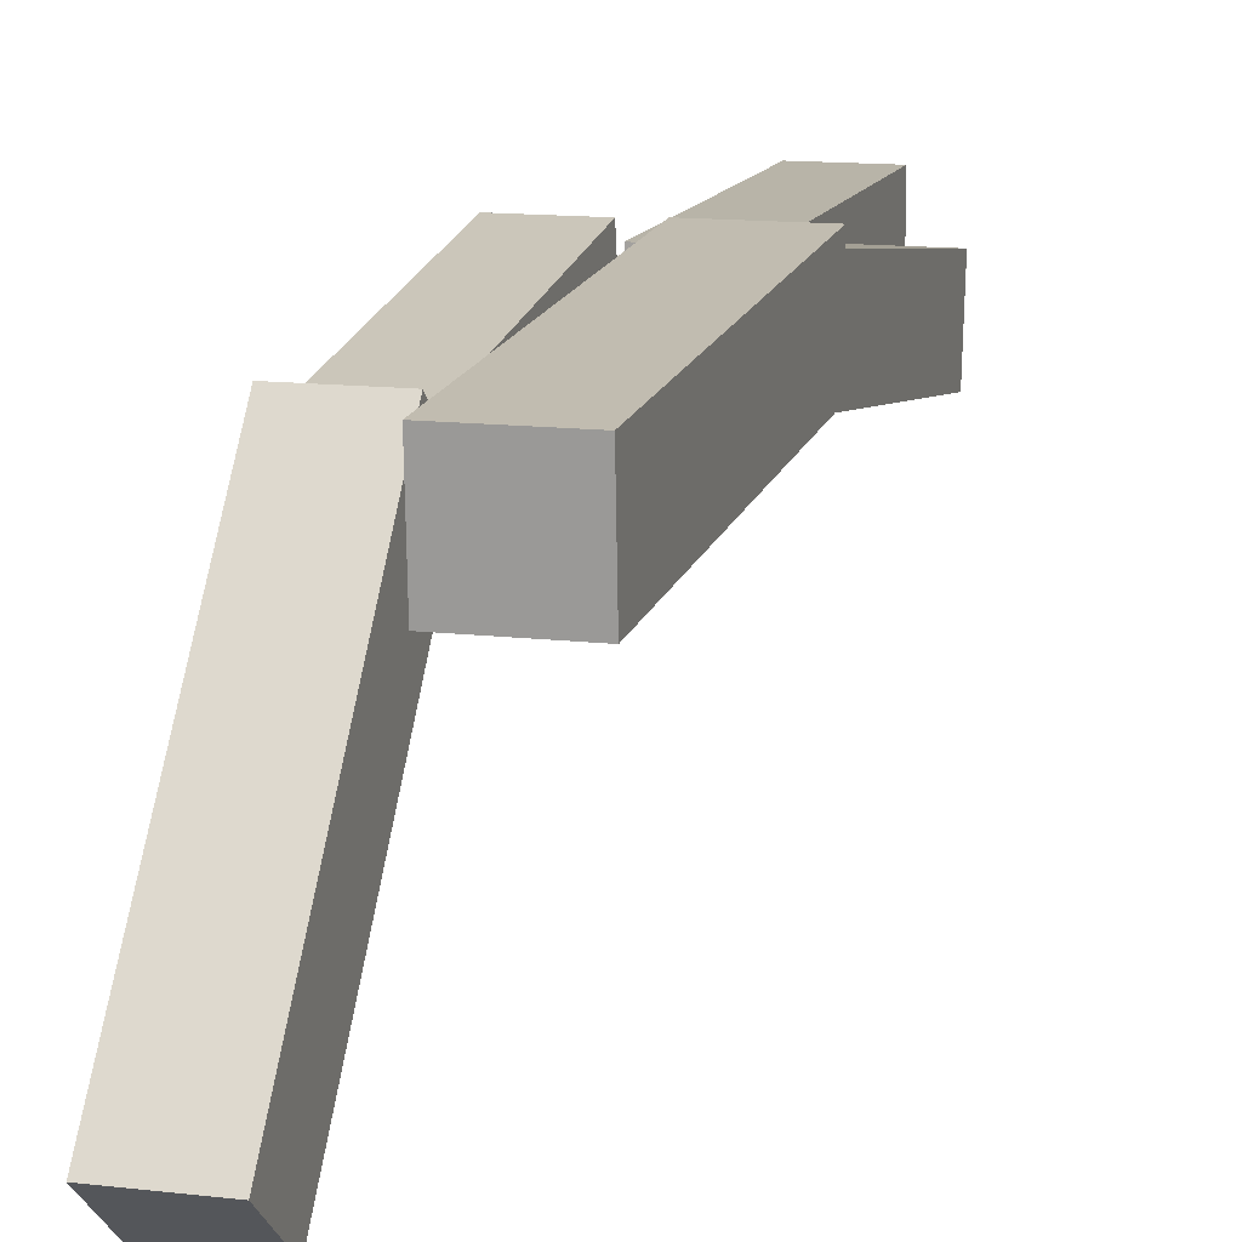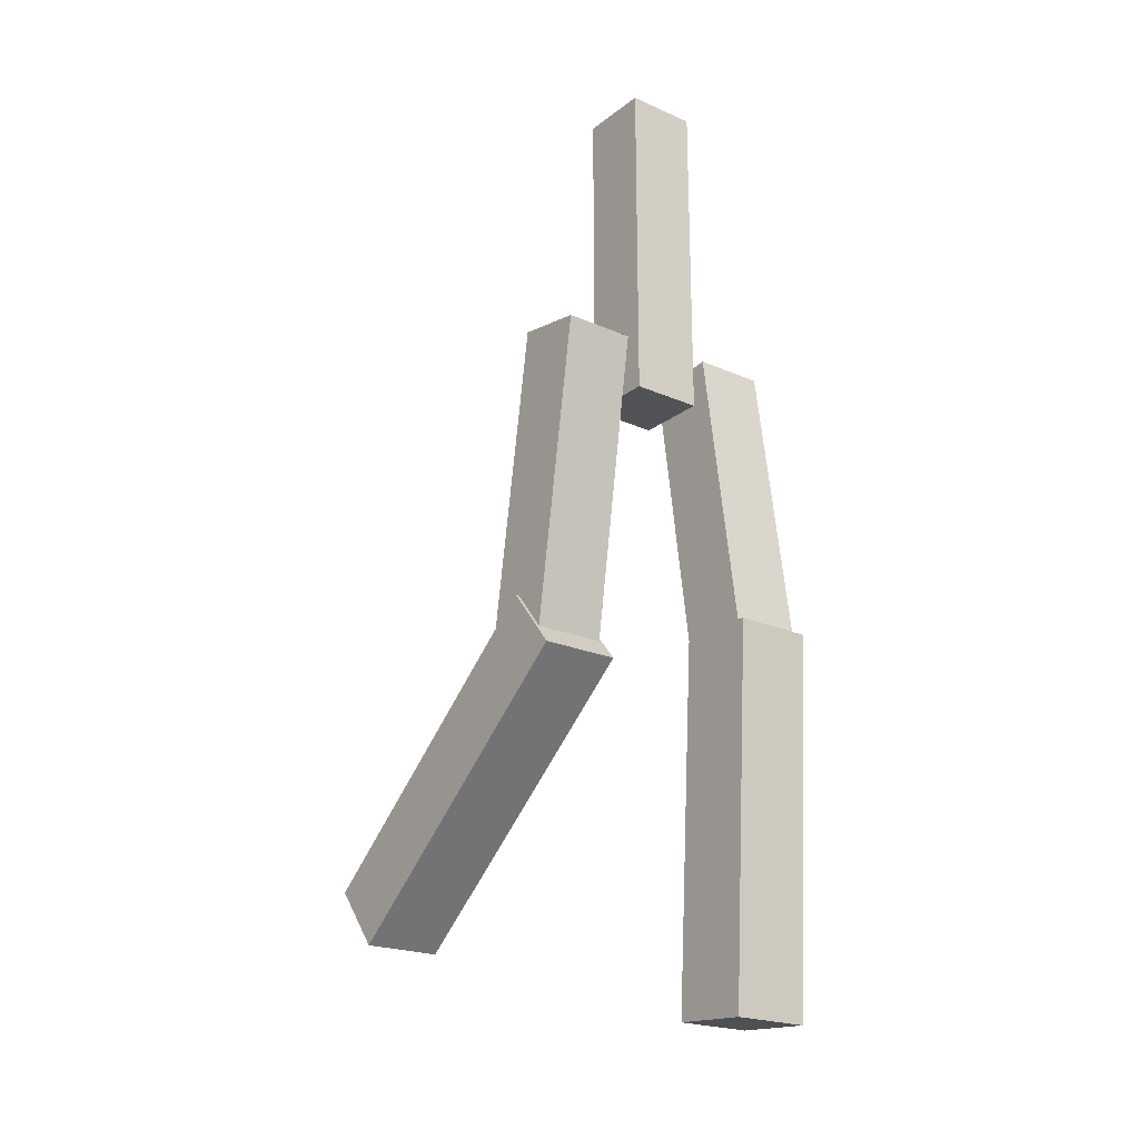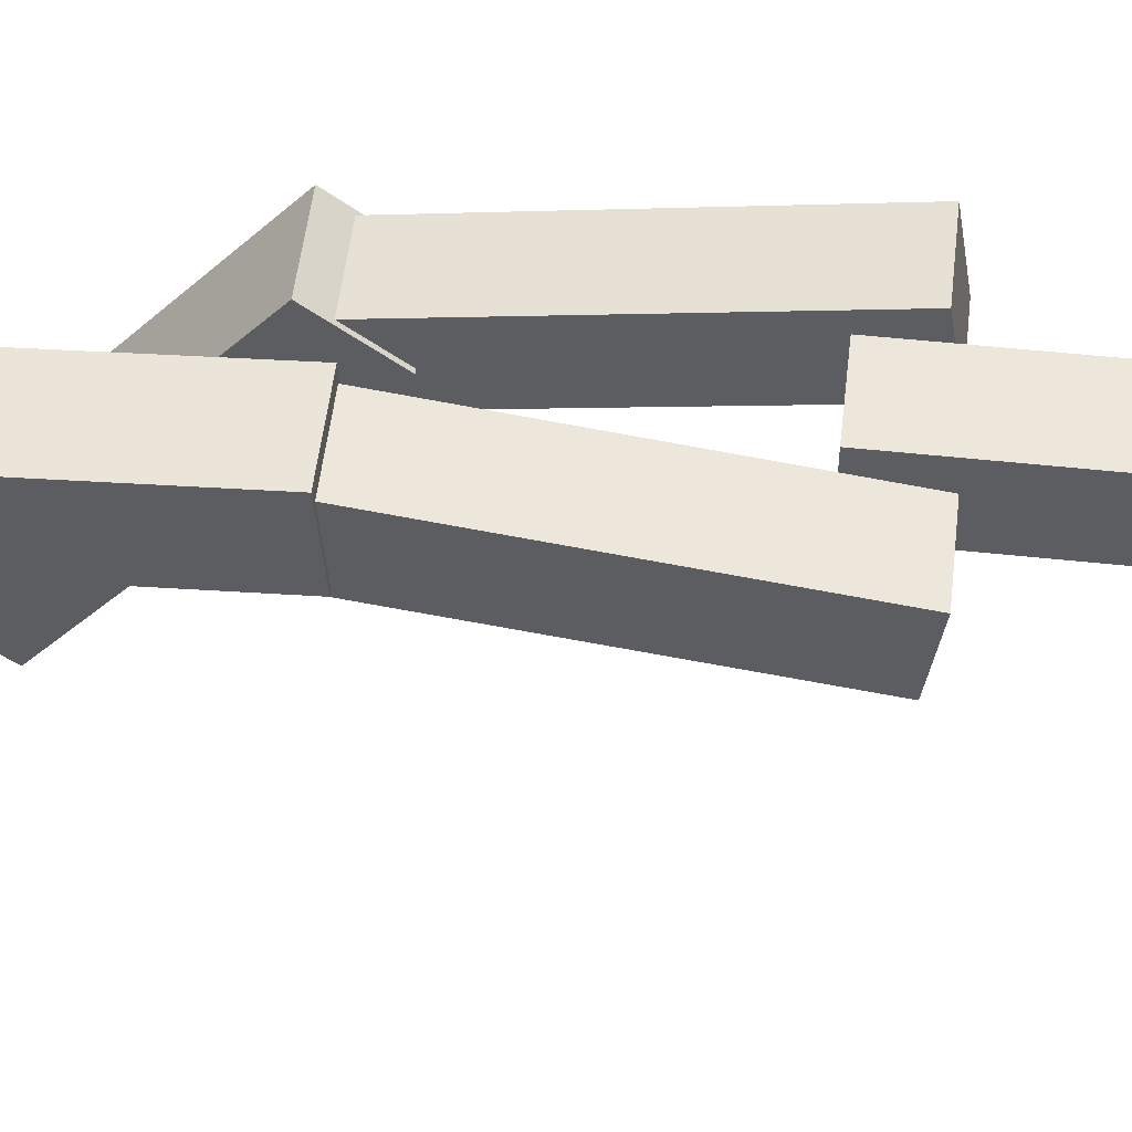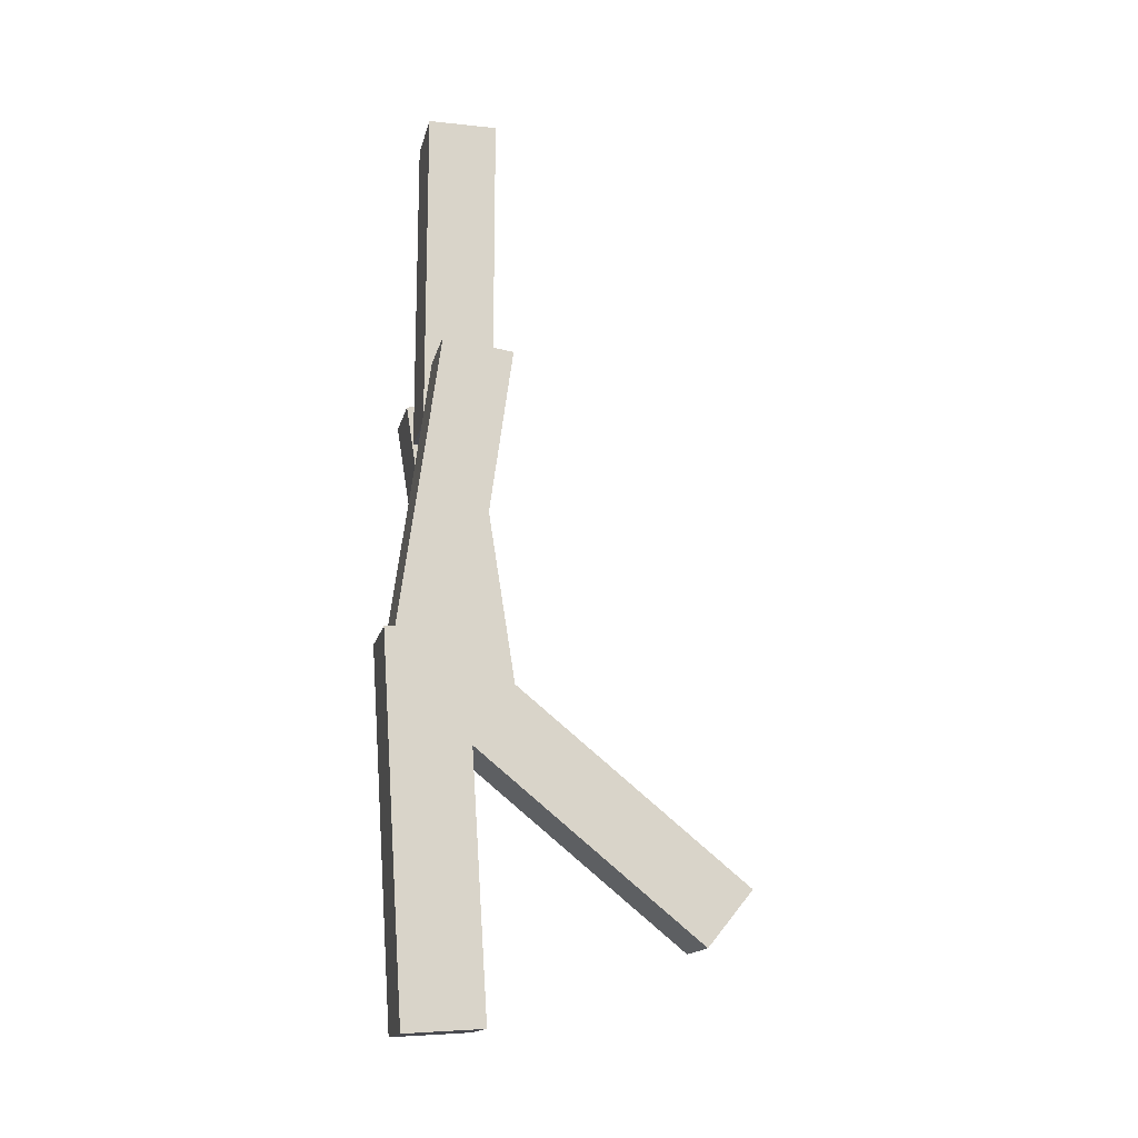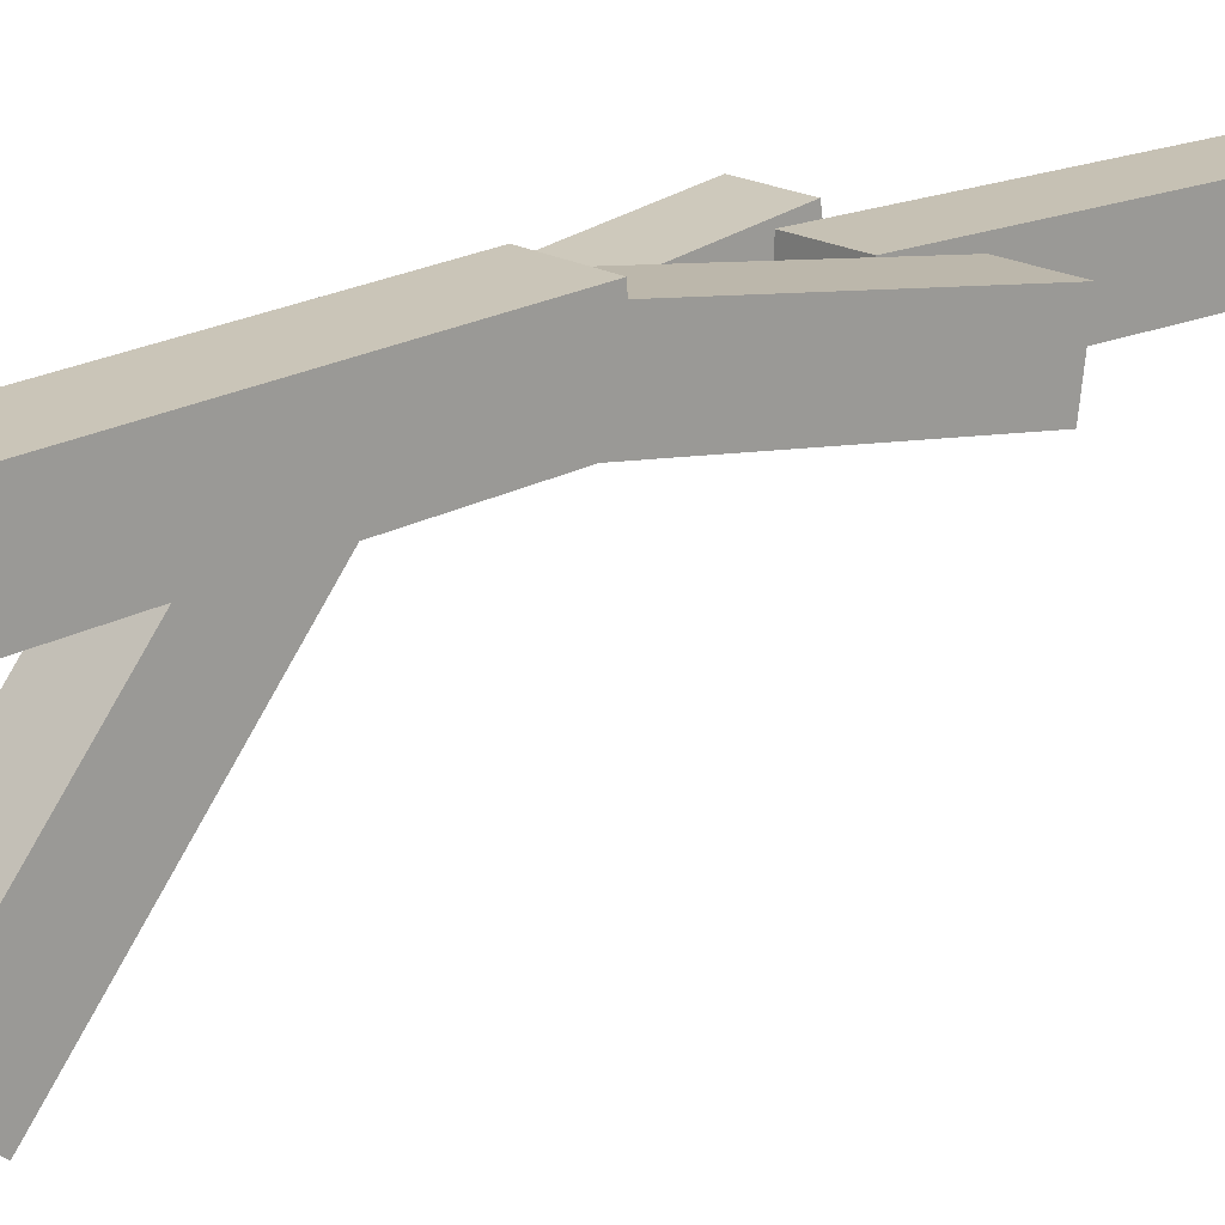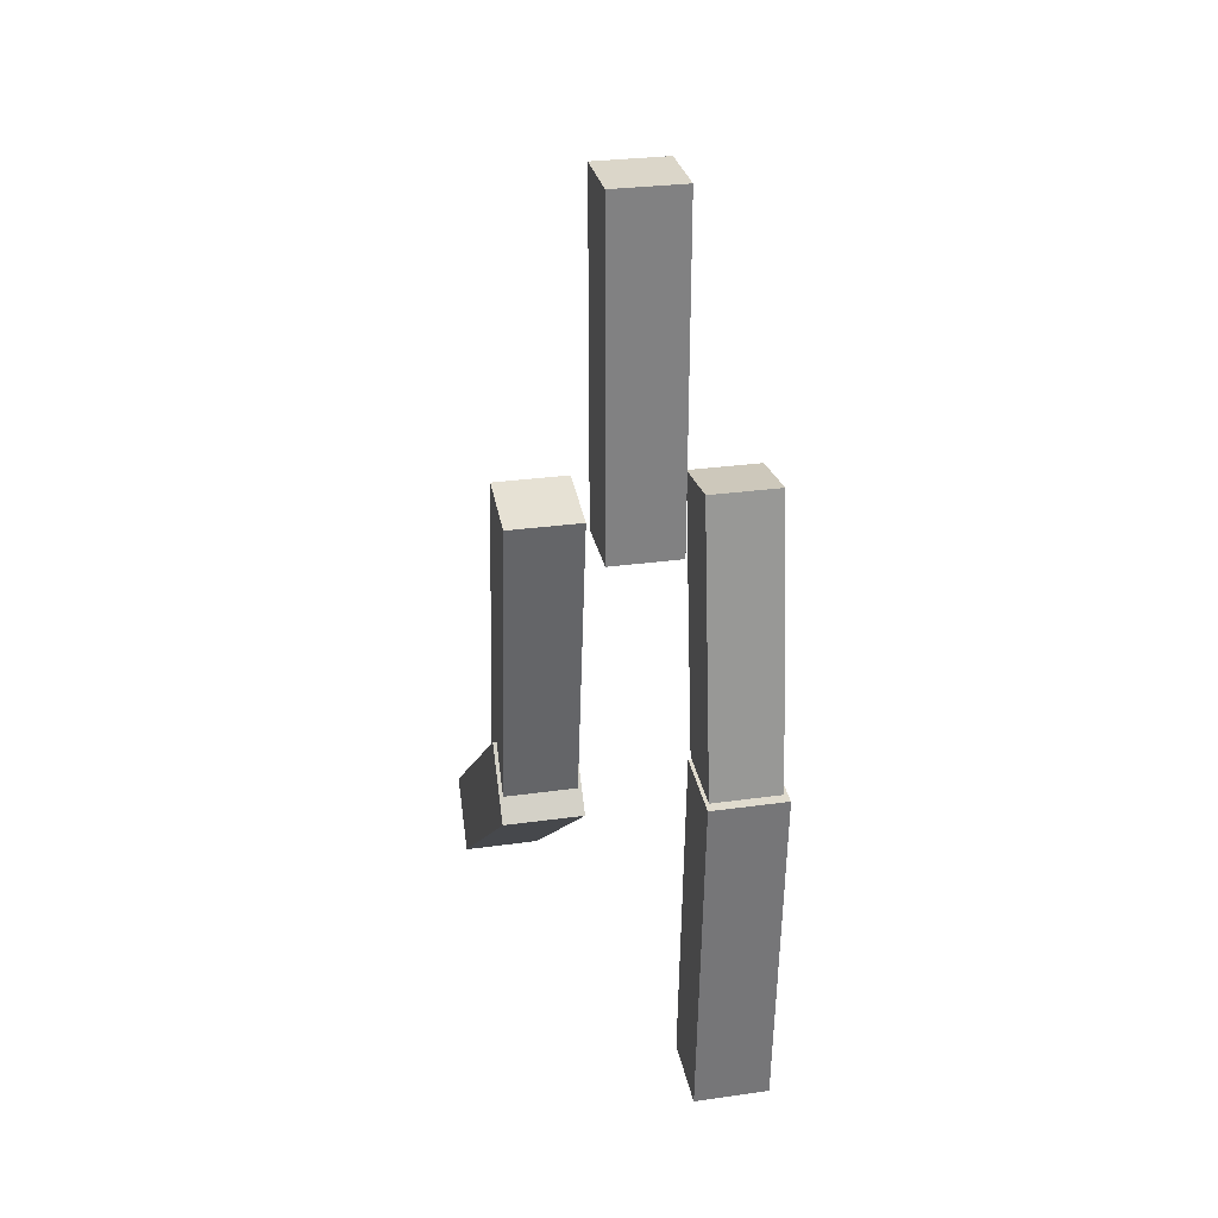
<metadata>
{"format":"obj","ext":"obj","renderer":"f3d","projection":"perspective","resolution":1024,"background":"white","views":[{"elev":13.0,"azim":15.4,"up":"+Z"},{"elev":-21.8,"azim":-37.5,"up":"+Y"},{"elev":52.5,"azim":96.6,"up":"+Z"},{"elev":-15.5,"azim":77.5,"up":"+Y"},{"elev":18.6,"azim":49.3,"up":"+Z"},{"elev":29.8,"azim":-11.5,"up":"+Y"}]}
</metadata>
<code>
o Cube.004
v 0.2 3.3 -0.2
v 0.2 3.3 0.2
v -0.2 3.3 0.2
v -0.2 3.3 -0.2
v 0.2 5.2 -0.2
v 0.2 5.2 0.2
v -0.2 5.2 0.2
v -0.2 5.2 -0.2
f 1 2 4
f 5 8 6
f 1 5 2
f 2 6 3
f 3 7 4
f 5 1 8
f 2 3 4
f 8 7 6
f 5 6 2
f 6 7 3
f 7 8 4
f 1 4 8
o Cube
v 0.7 1.689 0.03409
v 0.7 1.743 0.4303
v 0.3 1.743 0.4303
v 0.3 1.689 0.03409
v 0.7 3.571 -0.2254
v 0.7 3.625 0.1708
v 0.3 3.625 0.1708
v 0.3 3.571 -0.2254
f 9 10 12
f 13 16 14
f 9 13 10
f 10 14 11
f 11 15 12
f 13 9 16
f 10 11 12
f 16 15 14
f 13 14 10
f 14 15 11
f 15 16 12
f 9 12 16
o Cube.003
v 0.72 -0.09256 -0.1127
v 0.72 -0.1206 0.3264
v 0.28 -0.1206 0.3264
v 0.28 -0.09256 -0.1127
v 0.72 1.993 0.02068
v 0.72 1.965 0.4598
v 0.28 1.965 0.4598
v 0.28 1.993 0.02068
f 17 18 20
f 21 24 22
f 17 21 18
f 18 22 19
f 19 23 20
f 21 17 24
f 18 19 20
f 24 23 22
f 21 22 18
f 22 23 19
f 23 24 20
f 17 20 24
o Cube.001
v -0.3 1.753 -0.465
v -0.3 1.69 -0.07003
v -0.7 1.69 -0.07003
v -0.7 1.753 -0.465
v -0.3 3.629 -0.166
v -0.3 3.566 0.229
v -0.7 3.566 0.229
v -0.7 3.629 -0.166
f 25 26 28
f 29 32 30
f 25 29 26
f 26 30 27
f 27 31 28
f 29 25 32
f 26 27 28
f 32 31 30
f 29 30 26
f 30 31 27
f 31 32 28
f 25 28 32
o Cube.002
v -0.28 0.7556 -1.85
v -0.28 0.4142 -1.573
v -0.72 0.4142 -1.573
v -0.72 0.7556 -1.85
v -0.28 2.074 -0.2287
v -0.28 1.733 0.04889
v -0.72 1.733 0.04889
v -0.72 2.074 -0.2287
f 33 34 36
f 37 40 38
f 33 37 34
f 34 38 35
f 35 39 36
f 37 33 40
f 34 35 36
f 40 39 38
f 37 38 34
f 38 39 35
f 39 40 36
f 33 36 40

</code>
